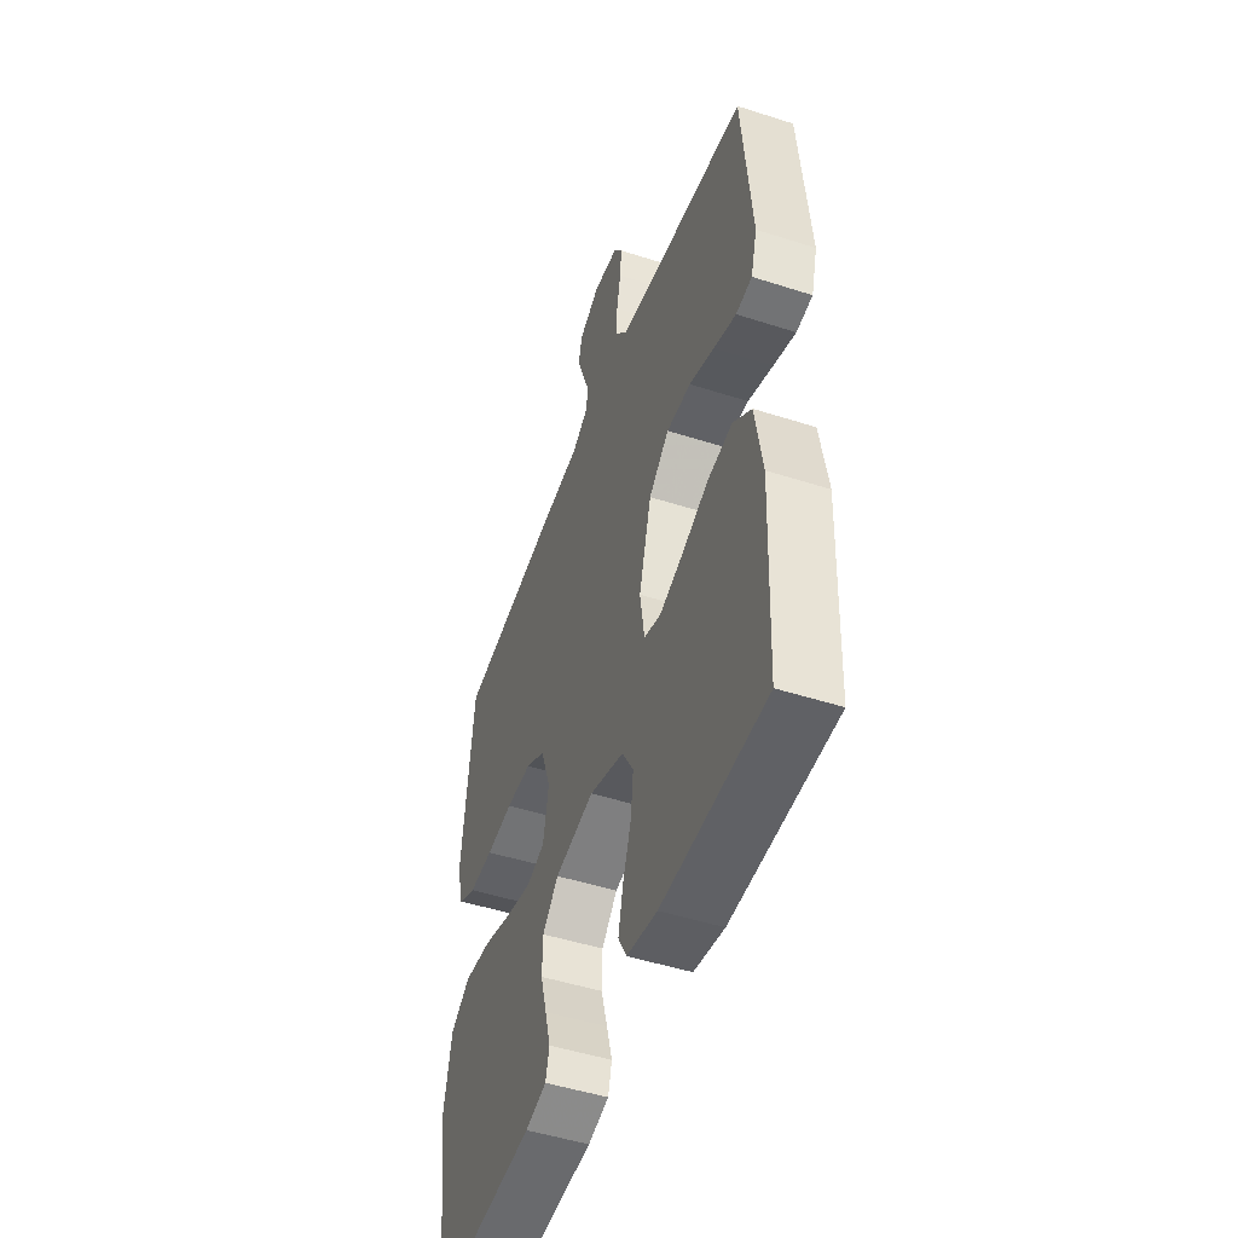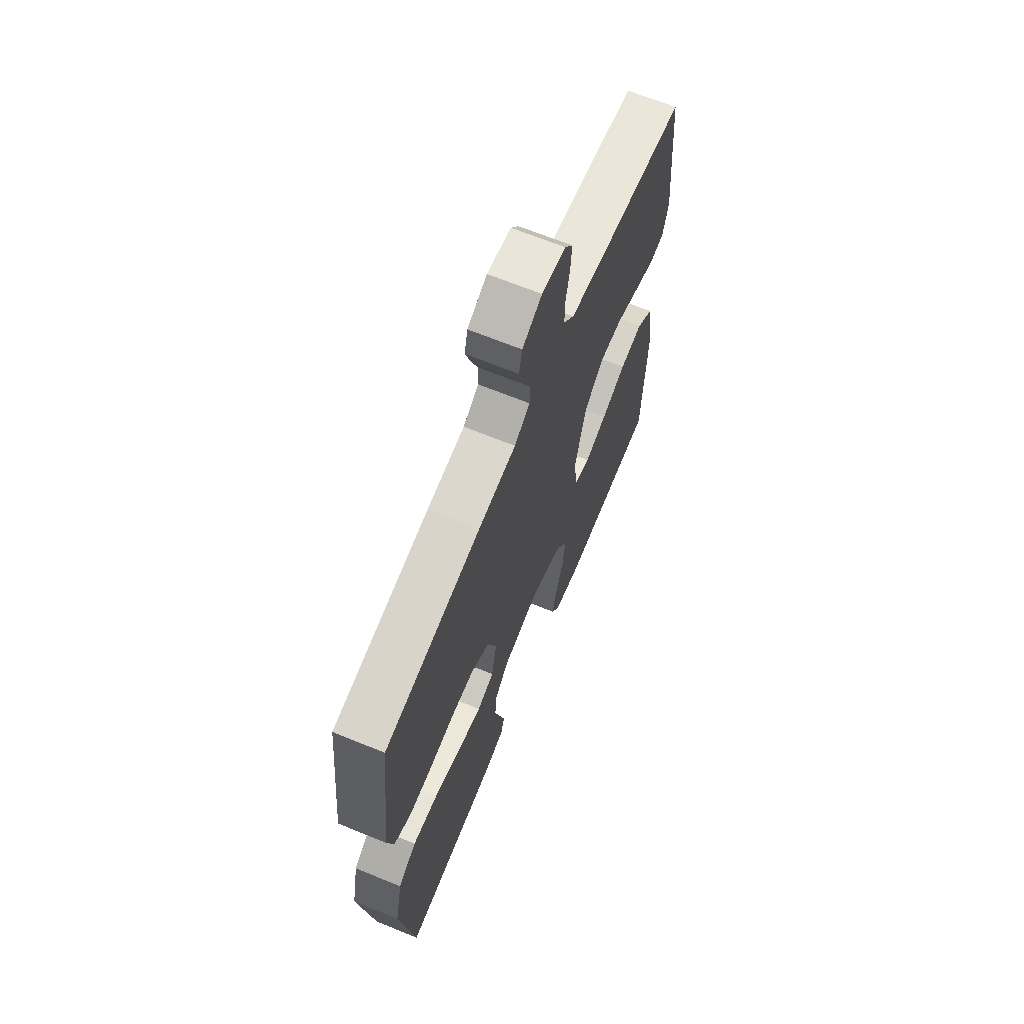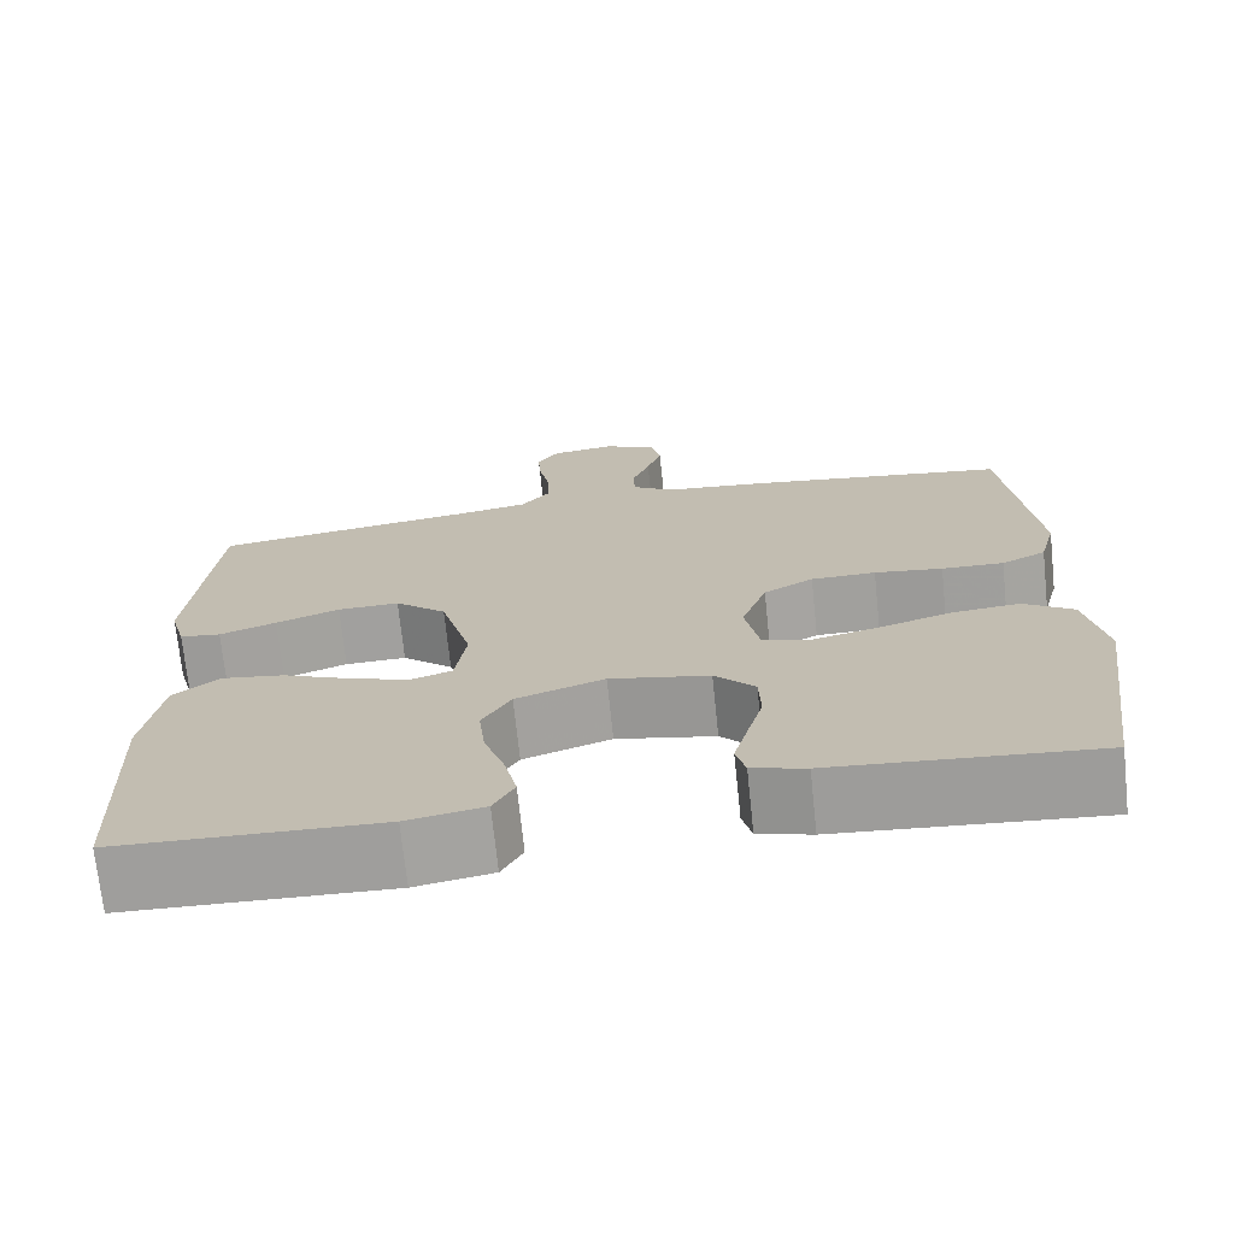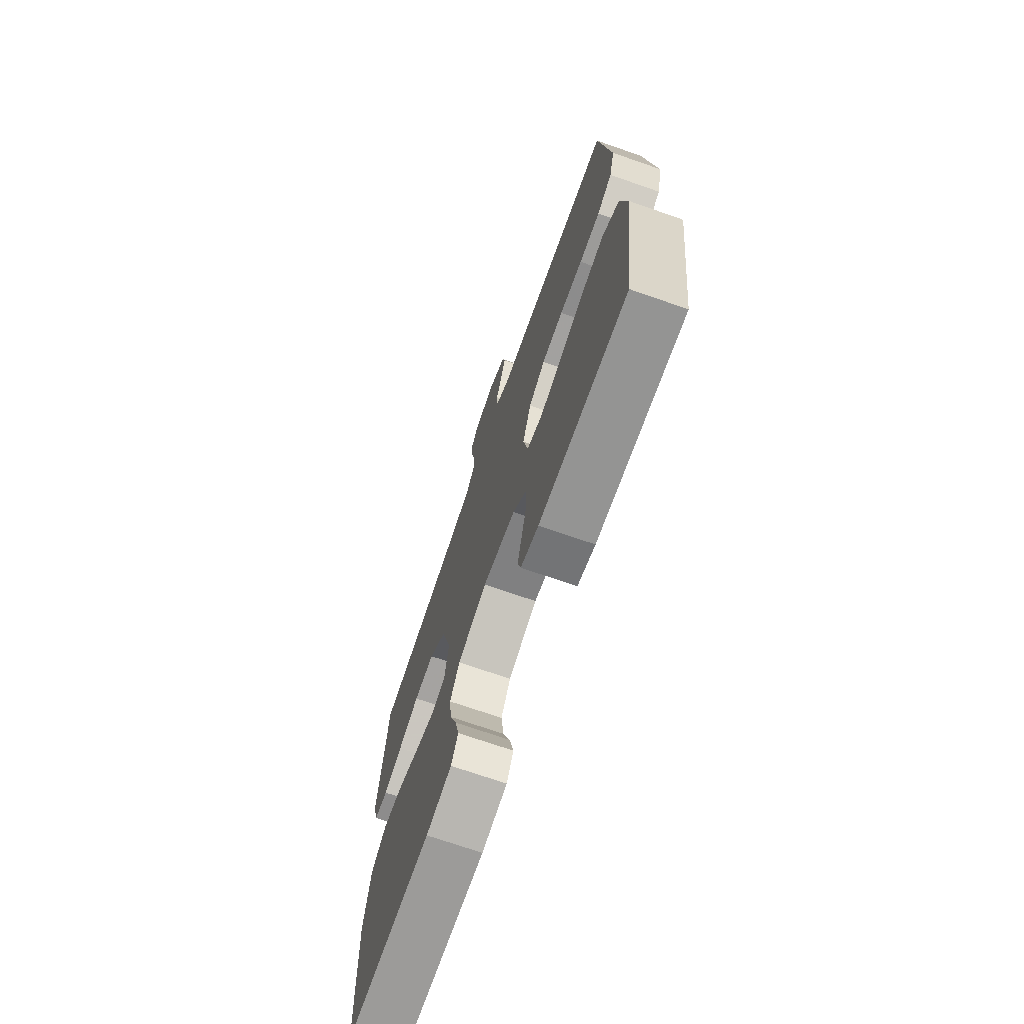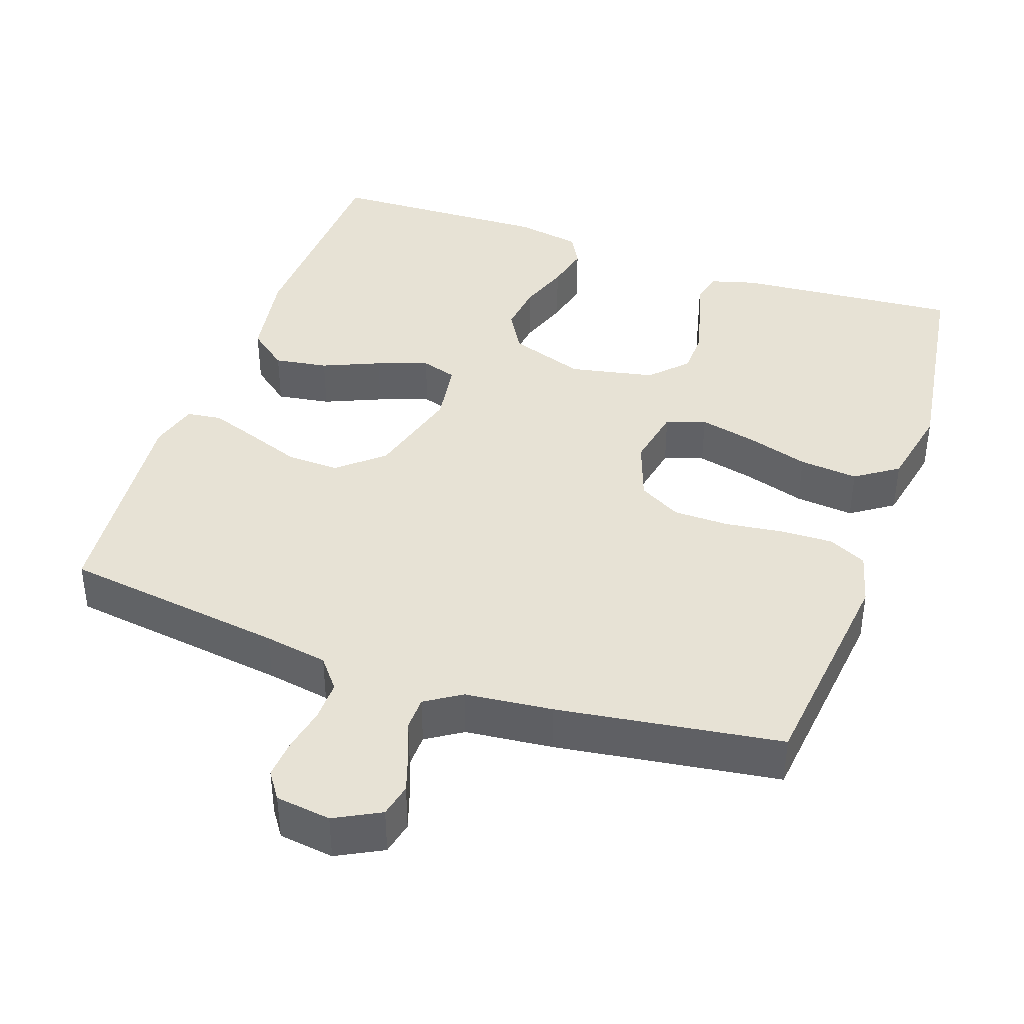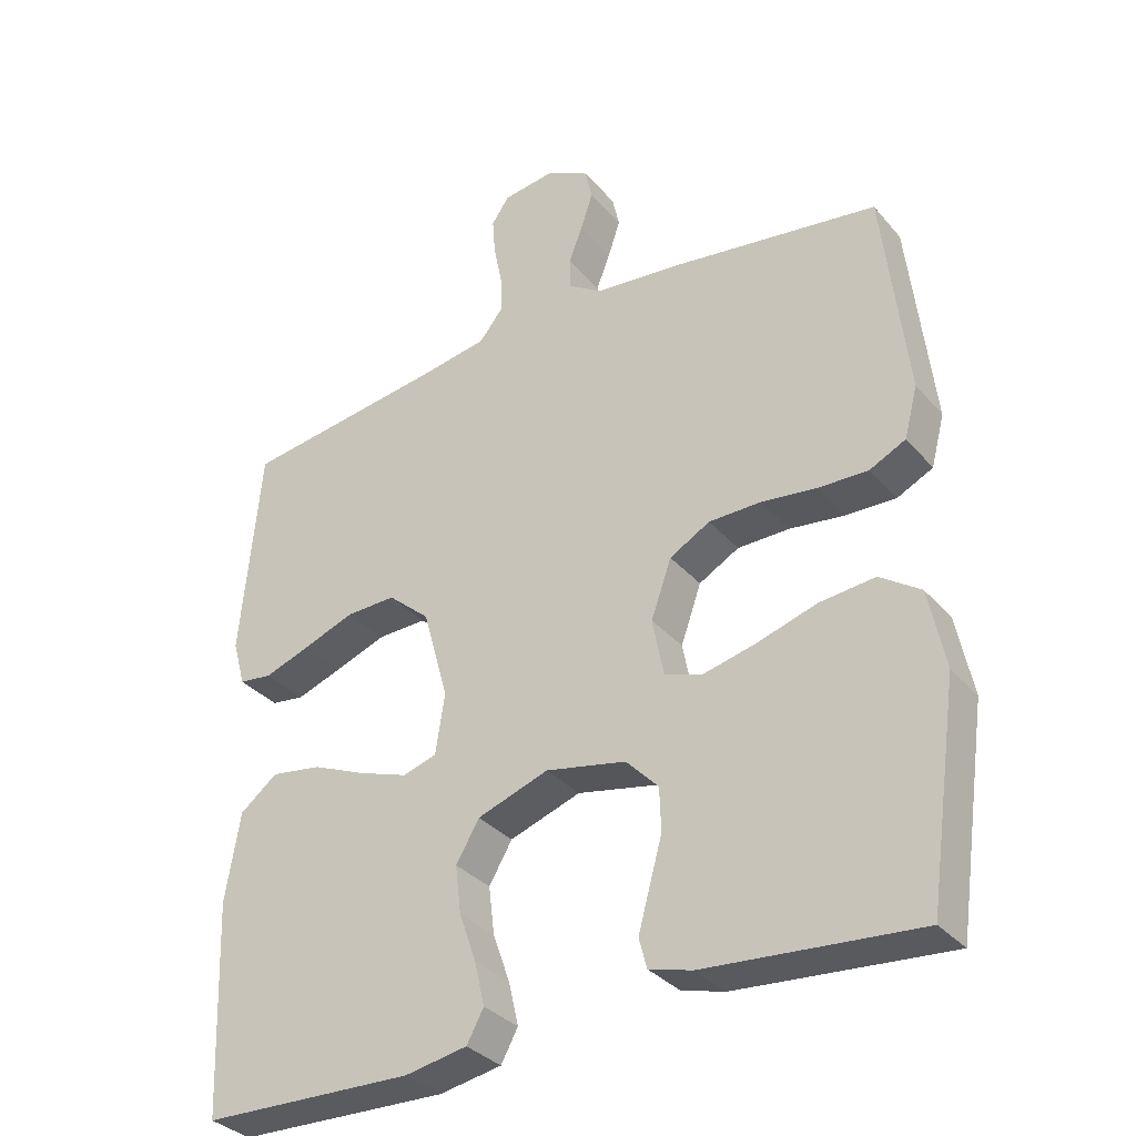
<metadata>
{"format":"obj","ext":"obj","renderer":"f3d","projection":"perspective","resolution":1024,"background":"white","views":[{"elev":-48.7,"azim":-109.7,"up":"+Z"},{"elev":66.7,"azim":112.3,"up":"+Z"},{"elev":-71.5,"azim":6.0,"up":"+Z"},{"elev":-71.5,"azim":70.8,"up":"+Z"},{"elev":40.4,"azim":19.2,"up":"+Y"},{"elev":-33.4,"azim":34.0,"up":"+Z"}]}
</metadata>
<code>
v -0.5 0.07 0.5
v -0.2 0.07 0.542
v -0.115 0.07 0.557
v -0.082 0.07 0.598
v -0.083 0.07 0.653
v -0.095 0.07 0.712
v -0.099 0.07 0.765
v -0.074 0.07 0.801
v 0 0.07 0.811
v 0.061 0.07 0.779
v 0.071 0.07 0.734
v 0.054 0.07 0.683
v 0.034 0.07 0.631
v 0.035 0.07 0.586
v 0.083 0.07 0.555
v 0.2 0.07 0.543
v 0.5 0.07 0.5
v 0.534 0.07 0.2
v 0.515 0.07 0.128
v 0.464 0.07 0.103
v 0.393 0.07 0.105
v 0.315 0.07 0.115
v 0.241 0.07 0.114
v 0.184 0.07 0.082
v 0.155 0.07 0
v 0.171 0.07 -0.082
v 0.224 0.07 -0.1
v 0.3 0.07 -0.082
v 0.384 0.07 -0.056
v 0.463 0.07 -0.048
v 0.52 0.07 -0.087
v 0.543 0.07 -0.2
v 0.5 0.07 -0.5
v 0.2 0.07 -0.476
v 0.139 0.07 -0.459
v 0.128 0.07 -0.417
v 0.144 0.07 -0.358
v 0.162 0.07 -0.293
v 0.16 0.07 -0.232
v 0.114 0.07 -0.184
v 0 0.07 -0.161
v -0.101 0.07 -0.196
v -0.134 0.07 -0.252
v -0.126 0.07 -0.319
v -0.102 0.07 -0.388
v -0.088 0.07 -0.449
v -0.112 0.07 -0.493
v -0.2 0.07 -0.509
v -0.5 0.07 -0.5
v -0.512 0.07 -0.2
v -0.491 0.07 -0.074
v -0.438 0.07 -0.032
v -0.366 0.07 -0.043
v -0.289 0.07 -0.076
v -0.22 0.07 -0.1
v -0.172 0.07 -0.085
v -0.159 0.07 0
v -0.195 0.07 0.13
v -0.254 0.07 0.181
v -0.325 0.07 0.179
v -0.398 0.07 0.152
v -0.463 0.07 0.129
v -0.51 0.07 0.135
v -0.528 0.07 0.2
v -0.5 0 0.5
v -0.2 0 0.542
v -0.115 0 0.557
v -0.082 0 0.598
v -0.083 0 0.653
v -0.095 0 0.712
v -0.099 0 0.765
v -0.074 0 0.801
v 0 0 0.811
v 0.061 0 0.779
v 0.071 0 0.734
v 0.054 0 0.683
v 0.034 0 0.631
v 0.035 0 0.586
v 0.083 0 0.555
v 0.2 0 0.543
v 0.5 0 0.5
v 0.534 0 0.2
v 0.515 0 0.128
v 0.464 0 0.103
v 0.393 0 0.105
v 0.315 0 0.115
v 0.241 0 0.114
v 0.184 0 0.082
v 0.155 0 0
v 0.171 0 -0.082
v 0.224 0 -0.1
v 0.3 0 -0.082
v 0.384 0 -0.056
v 0.463 0 -0.048
v 0.52 0 -0.087
v 0.543 0 -0.2
v 0.5 0 -0.5
v 0.2 0 -0.476
v 0.139 0 -0.459
v 0.128 0 -0.417
v 0.144 0 -0.358
v 0.162 0 -0.293
v 0.16 0 -0.232
v 0.114 0 -0.184
v 0 0 -0.161
v -0.101 0 -0.196
v -0.134 0 -0.252
v -0.126 0 -0.319
v -0.102 0 -0.388
v -0.088 0 -0.449
v -0.112 0 -0.493
v -0.2 0 -0.509
v -0.5 0 -0.5
v -0.512 0 -0.2
v -0.491 0 -0.074
v -0.438 0 -0.032
v -0.366 0 -0.043
v -0.289 0 -0.076
v -0.22 0 -0.1
v -0.172 0 -0.085
v -0.159 0 0
v -0.195 0 0.13
v -0.254 0 0.181
v -0.325 0 0.179
v -0.398 0 0.152
v -0.463 0 0.129
v -0.51 0 0.135
v -0.528 0 0.2
f 63 64 1 2
f 60 61 62 63
f 60 63 2 3
f 59 60 3 4
f 58 59 4
f 57 58 4
f 51 52 53 54
f 51 54 55
f 50 51 55
f 49 50 55 56
f 47 48 49 56
f 44 45 46 47
f 43 44 47 56
f 35 36 37 38
f 33 34 35 38
f 33 38 39
f 32 33 39 40
f 28 29 30 31
f 27 28 31 32
f 19 20 21 22
f 19 22 23
f 18 19 23
f 15 16 17 18
f 14 15 18 23
f 10 11 12 13
f 8 9 10 13
f 8 13 14
f 5 6 7 8
f 4 5 8 14
f 57 4 14 23
f 42 43 56 57
f 41 42 57
f 27 32 40 41
f 26 27 41 57
f 25 26 57
f 24 25 57
f 23 24 57
f 66 65 128 127
f 127 126 125 124
f 67 66 127 124
f 68 67 124 123
f 68 123 122
f 68 122 121
f 118 117 116 115
f 119 118 115
f 119 115 114
f 120 119 114 113
f 120 113 112 111
f 111 110 109 108
f 120 111 108 107
f 102 101 100 99
f 102 99 98 97
f 103 102 97
f 104 103 97 96
f 95 94 93 92
f 96 95 92 91
f 86 85 84 83
f 87 86 83
f 87 83 82
f 82 81 80 79
f 87 82 79 78
f 77 76 75 74
f 77 74 73 72
f 78 77 72
f 72 71 70 69
f 78 72 69 68
f 87 78 68 121
f 121 120 107 106
f 121 106 105
f 105 104 96 91
f 121 105 91 90
f 121 90 89
f 121 89 88
f 121 88 87
f 1 65 66 2
f 2 66 67 3
f 3 67 68 4
f 4 68 69 5
f 5 69 70 6
f 6 70 71 7
f 7 71 72 8
f 8 72 73 9
f 9 73 74 10
f 10 74 75 11
f 11 75 76 12
f 12 76 77 13
f 13 77 78 14
f 14 78 79 15
f 15 79 80 16
f 16 80 81 17
f 17 81 82 18
f 18 82 83 19
f 19 83 84 20
f 20 84 85 21
f 21 85 86 22
f 22 86 87 23
f 23 87 88 24
f 24 88 89 25
f 25 89 90 26
f 26 90 91 27
f 27 91 92 28
f 28 92 93 29
f 29 93 94 30
f 30 94 95 31
f 31 95 96 32
f 32 96 97 33
f 33 97 98 34
f 34 98 99 35
f 35 99 100 36
f 36 100 101 37
f 37 101 102 38
f 38 102 103 39
f 39 103 104 40
f 40 104 105 41
f 41 105 106 42
f 42 106 107 43
f 43 107 108 44
f 44 108 109 45
f 45 109 110 46
f 46 110 111 47
f 47 111 112 48
f 48 112 113 49
f 49 113 114 50
f 50 114 115 51
f 51 115 116 52
f 52 116 117 53
f 53 117 118 54
f 54 118 119 55
f 55 119 120 56
f 56 120 121 57
f 57 121 122 58
f 58 122 123 59
f 59 123 124 60
f 60 124 125 61
f 61 125 126 62
f 62 126 127 63
f 63 127 128 64
f 64 128 65 1

</code>
